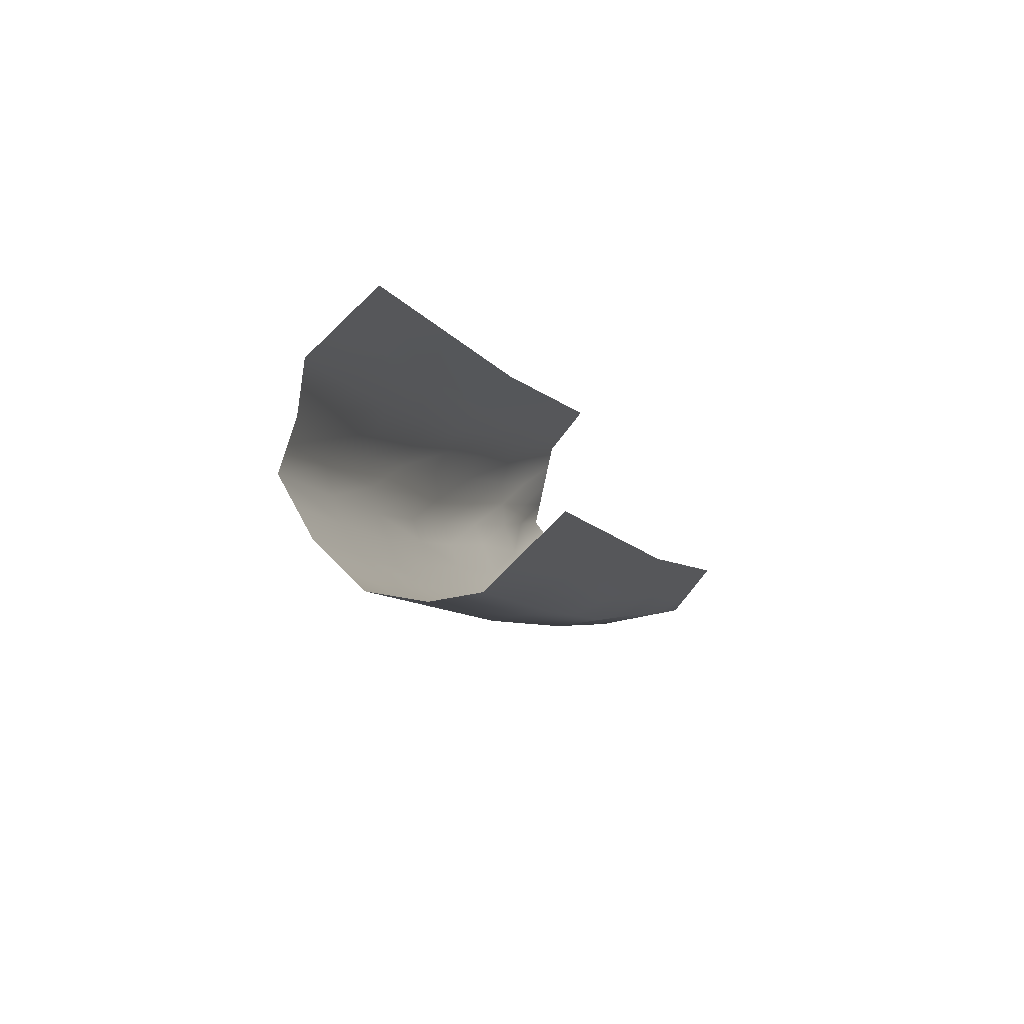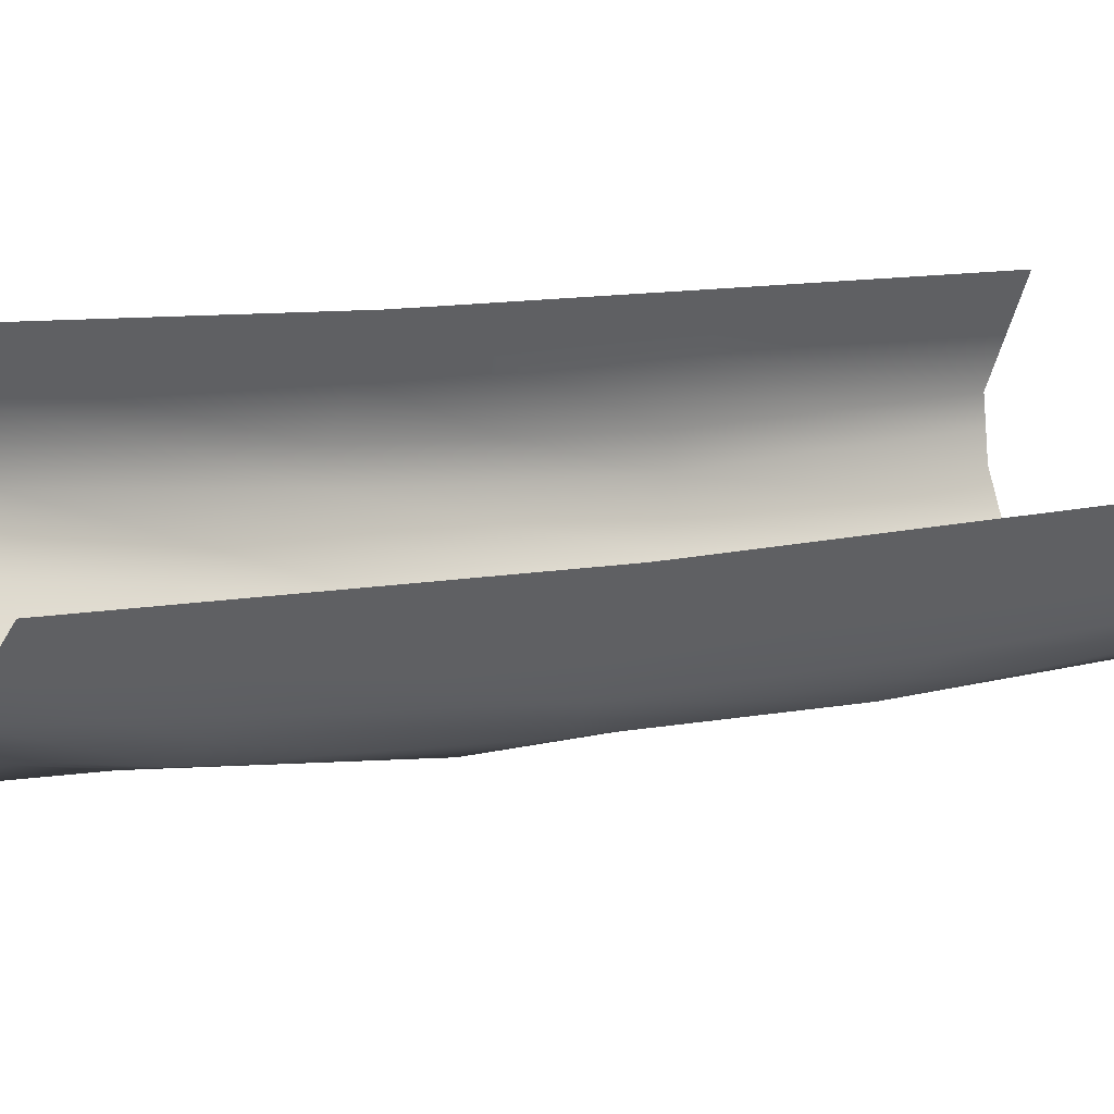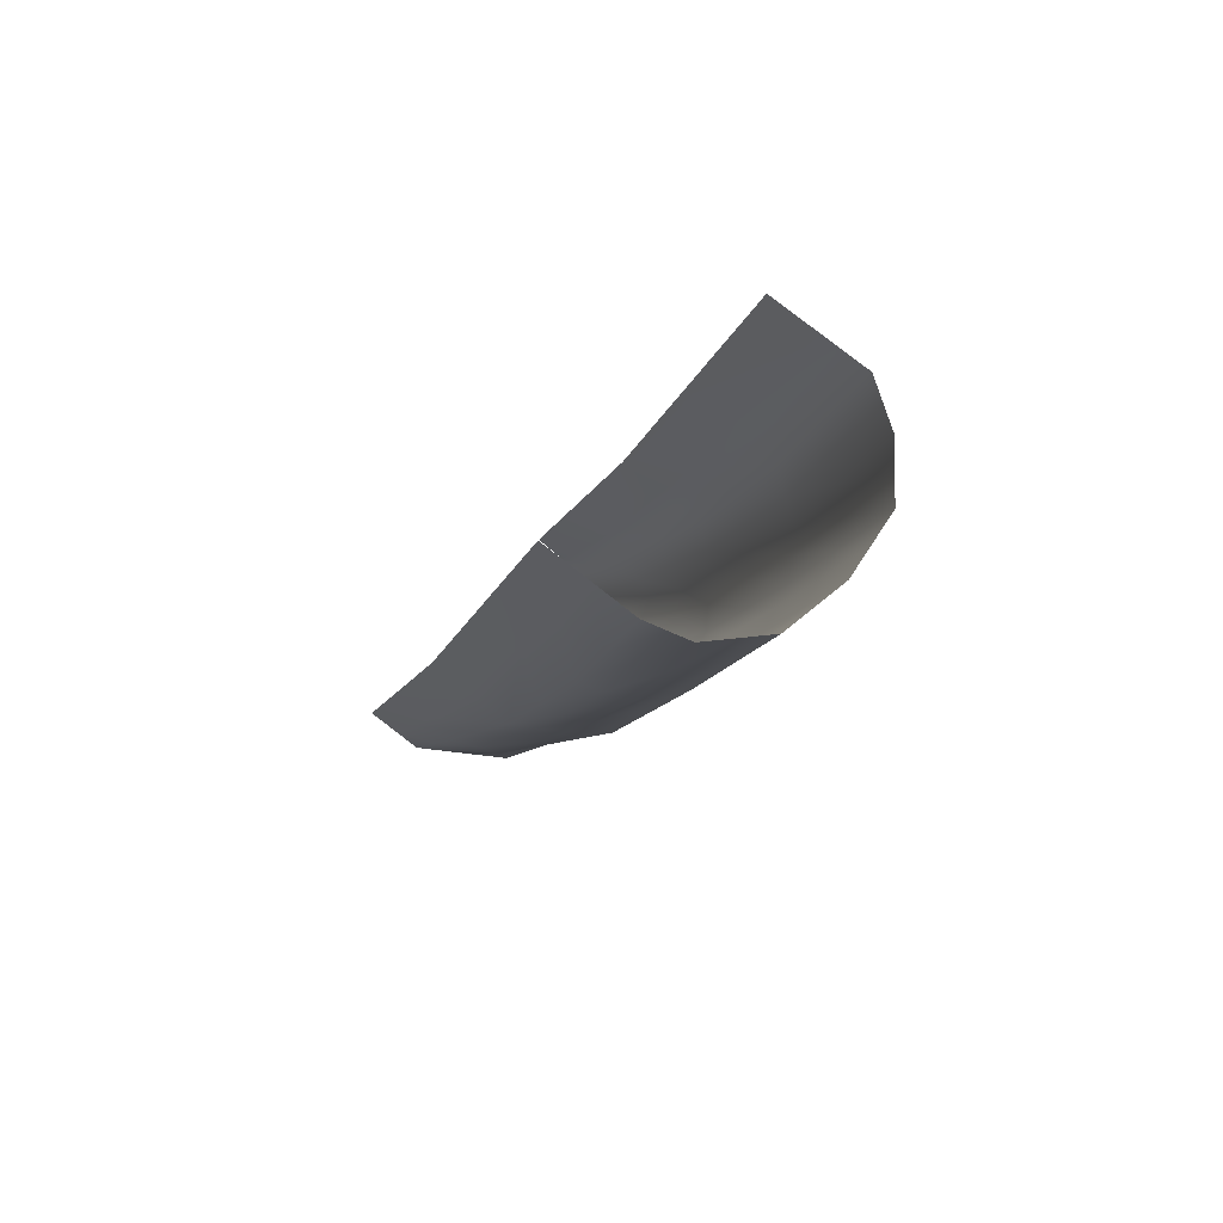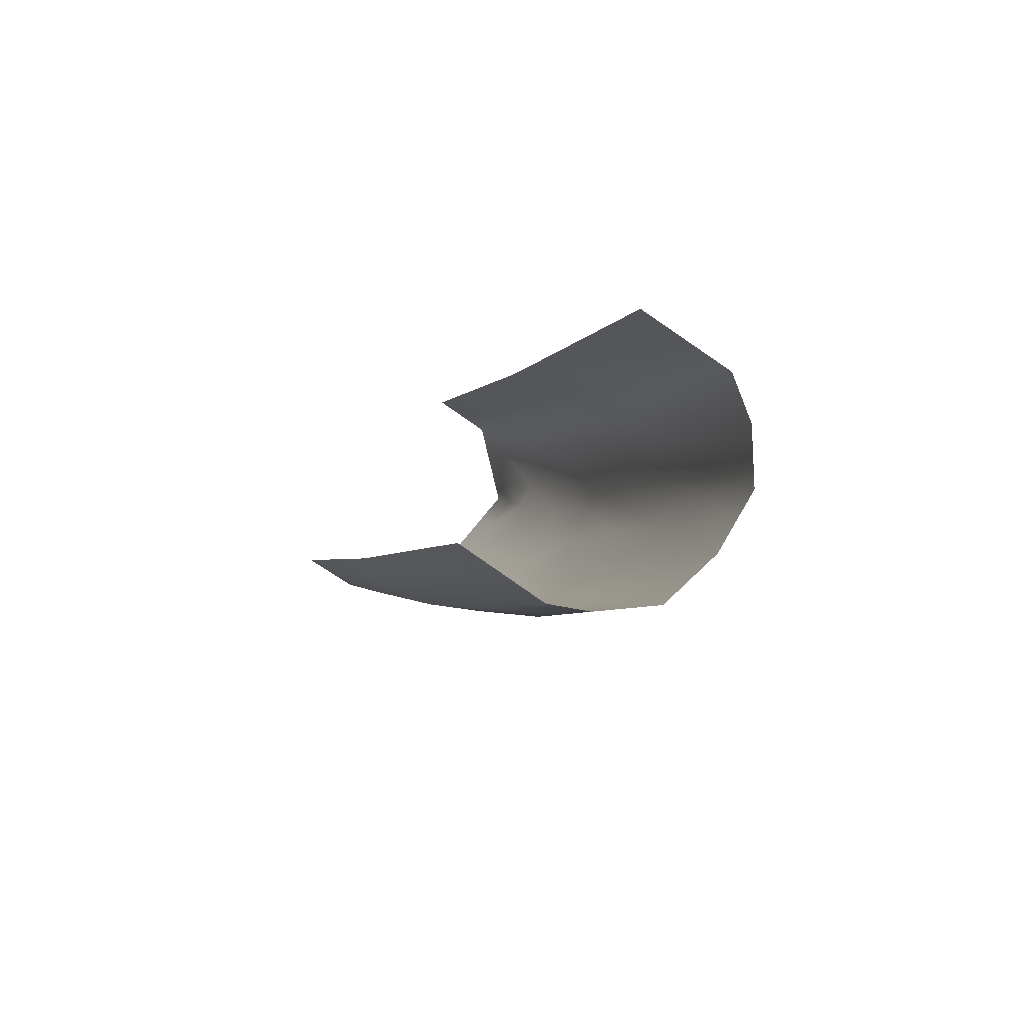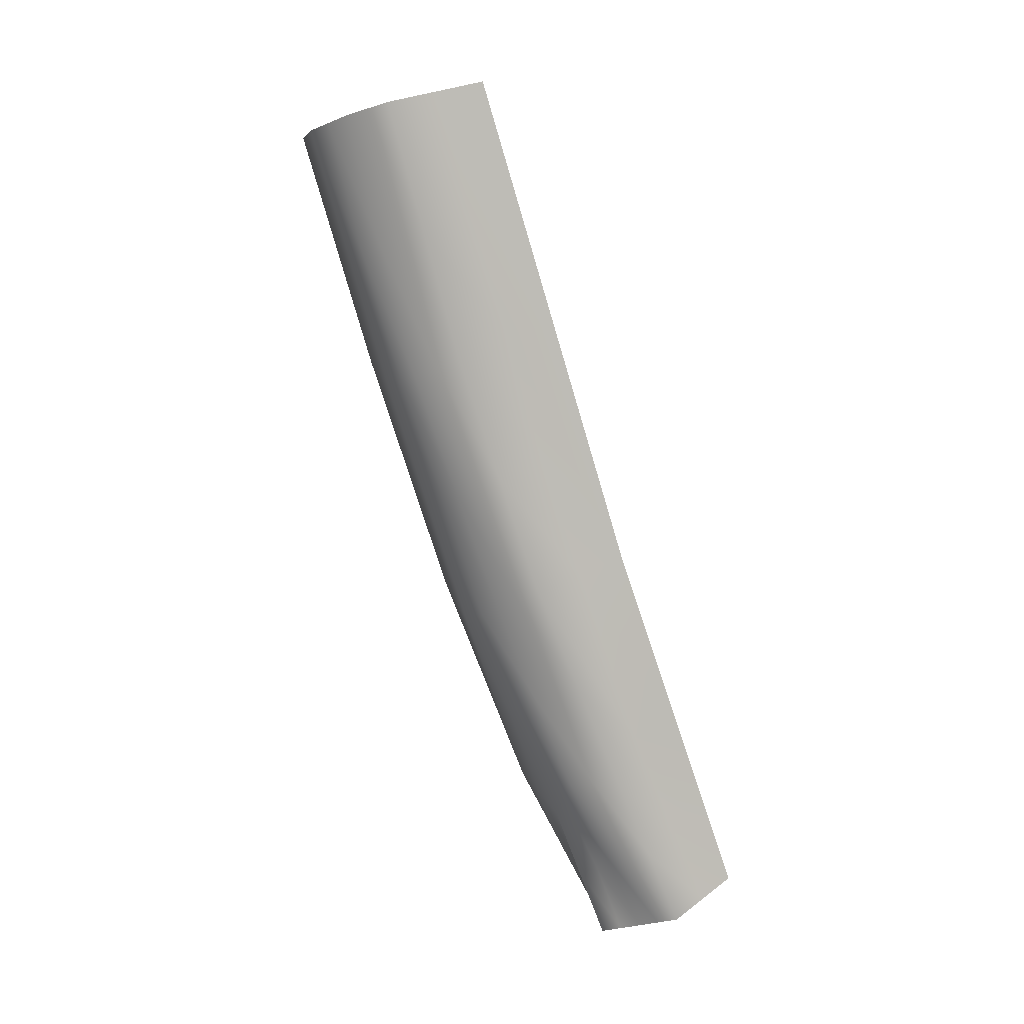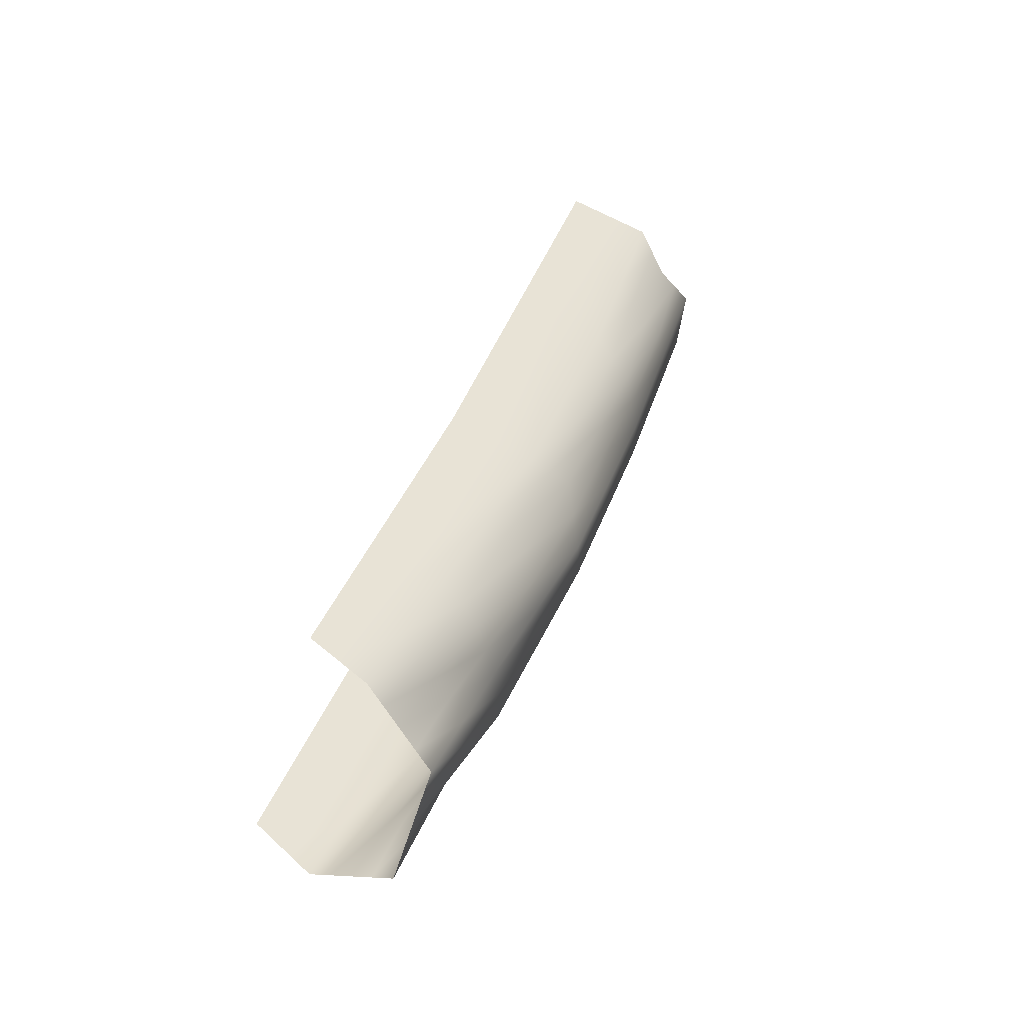
<metadata>
{"format":"obj","ext":"obj","renderer":"f3d","projection":"perspective","resolution":1024,"background":"white","views":[{"elev":74.1,"azim":-126.5,"up":"+Y"},{"elev":37.7,"azim":56.8,"up":"+Z"},{"elev":67.7,"azim":131.4,"up":"+Y"},{"elev":76.8,"azim":128.7,"up":"+Y"},{"elev":7.6,"azim":-94.6,"up":"+Y"},{"elev":-48.2,"azim":74.9,"up":"+Y"}]}
</metadata>
<code>
o isaac_clarke_isaac_healthbar.001
v -6.2e-05 -1.905 -0.1572
v 0.2386 -1.892 -0.1246
v -0.03196 -2.747 0.08991
v 0.211 -2.88 0.1617
v 0.03964 -3.631 0.3776
v 0.2506 -3.729 0.4443
v 0.4009 -3.547 0.5202
v 0.382 -2.78 0.2439
v -0.2356 -1.892 -0.123
v -0.2397 -2.837 0.1555
v -0.2409 -3.73 0.4459
v 0.5092 -4.328 1.01
v 0.4971 -3.583 0.6939
v 0.4159 -4.41 0.8643
v 0.2586 -4.459 0.7644
v -0.01386 -4.401 0.681
v -0.2316 -4.502 0.7931
v -0.3987 -4.339 0.8279
v -0.3933 -3.664 0.5573
v -0.3799 -2.788 0.2492
v -0.3878 -1.848 0.00981
v -0.486 -3.584 0.6971
v -0.4675 -2.724 0.4088
v -0.4732 -4.331 1.008
v -0.4716 -4.863 1.233
v -0.3736 -4.918 1.104
v -0.2756 -4.974 0.9738
v 0.008038 -4.971 0.9757
v 0.2915 -4.969 0.9776
v 0.4046 -4.912 1.11
v 0.5177 -4.854 1.242
v 0.5531 -4.738 1.438
v -0.4719 -1.807 0.158
v -0.4321 -1.729 0.499
v -0.445 -3.459 1.013
v -0.4283 -4.719 1.441
v 0.5307 -3.472 1.002
v 0.5092 -1.731 0.4726
v 0.4742 -2.692 0.3953
v 0.4767 -1.806 0.1548
v 0.3843 -1.955 0.04141
v -0.2403 -3.284 0.3007
v -0.4584 -2.633 0.5853
v 0.3373 -4.434 0.8144
v -0.3171 -3.697 0.5016
v 0.01289 -4.016 0.5293
v 0.3832 -2.368 0.1427
v -0.4226 -4.891 1.168
v 0.3333 -4.07 0.6543
v 0.3481 -4.94 1.044
v -0.4796 -3.957 0.8523
v -0.3861 -4.629 0.9657
v -0.4332 -3.998 0.7824
v -0.4329 -3.186 0.4732
v 0.4551 -3.937 0.7649
v -0.4655 -3.521 0.8549
v 0.5139 -3.528 0.8481
v -0.2376 -2.365 0.01626
v -0.3026 -4.71 0.9483
v 0.493 -1.768 0.3137
v -0.3198 -4.034 0.6369
v 0.3258 -3.638 0.4823
v 0.5312 -4.533 1.224
v 0.306 -3.213 0.341
v -0.396 -4.002 0.6926
v 0.003838 -3.189 0.2338
v -0.002912 -4.686 0.8284
v 0.52 -2.601 0.7375
v 0.3316 -4.685 0.937
v -0.3246 -4.946 1.039
v -0.452 -1.768 0.3285
v 0.2546 -4.094 0.6044
v -0.3151 -4.42 0.8105
v 0.4612 -4.883 1.176
v 0.5032 -2.657 0.5833
v -0.4351 -4.601 1.031
v 0.449 -3.565 0.6071
v -0.4697 -2.266 0.2834
v -0.4767 -3.154 0.553
v -0.4276 -2.286 0.2093
v 0.2965 -2.83 0.2028
v 0.1033 -2.319 -0.01734
v -0.3866 -3.226 0.4033
v 0.2248 -2.386 0.01856
v 0.1451 -3.68 0.411
v 0.4917 -2.211 0.434
v -0.2536 -4.738 0.8835
v 0.1388 -4.685 0.8293
v 0.4293 -2.324 0.2184
v 0.5032 -3.955 0.8517
v 0.3103 -2.336 0.05966
v -0.4499 -4.791 1.337
v -0.3077 -2.34 0.06311
v -0.1178 -1.899 -0.1401
v -0.4385 -2.594 0.7558
v -0.1338 -4.972 0.9748
v -0.3165 -3.251 0.3564
v -0.1227 -4.452 0.7371
v 0.4281 -2.736 0.3196
v 0.4084 -3.978 0.6923
v -0.4562 -3.091 0.7107
v 0.5354 -4.796 1.34
v 0.4857 -3.138 0.5446
v -0.4359 -4.335 0.9177
v -0.1358 -2.792 0.1227
v 0.1193 -1.899 -0.1409
v 0.5419 -4.105 1.22
v -0.4396 -3.624 0.6272
v -0.3838 -2.318 0.1295
v 0.5251 -4.161 1.066
v -0.1274 -4.066 0.5635
v -0.1118 -4.737 0.8844
v 0.1253 -3.255 0.2697
v 0.4626 -4.369 0.9369
v 0.4755 -2.249 0.2751
v -0.1199 -2.371 -0.00084
v -0.3117 -1.87 -0.05659
v -0.4366 -4.089 1.227
v 0.4103 -4.661 0.987
v 0.1224 -4.43 0.7227
v 0.1498 -4.97 0.9767
v -0.4298 -1.828 0.08391
v 0.1491 -4.045 0.571
v -0.1006 -3.68 0.4118
v 0.3115 -1.923 -0.04159
v 0.4396 -3.182 0.4689
v -0.4507 -4.525 1.224
v -0.1364 -3.238 0.2679
v -0.4571 -4.152 1.069
v -0.01601 -2.326 -0.03364
v -0.4237 -2.756 0.329
v -0.4724 -4.597 1.12
v 0.3915 -3.164 0.3821
v 0.5135 -4.591 1.126
v -0.2362 -4.116 0.6195
v 0.2308 -3.304 0.303
v -0.3098 -2.812 0.2024
v 0.08954 -2.813 0.1258
v 0.4305 -1.881 0.09811
v 0.2751 -4.714 0.871
v 0.4668 -4.632 1.053
f 2 82 106
f 4 138 84
f 5 66 113
f 6 85 136
f 6 136 62
f 4 81 64
f 4 84 81
f 1 116 94
f 3 105 130
f 3 128 105
f 5 124 66
f 12 55 90
f 14 100 114
f 14 49 100
f 15 72 44
f 15 123 72
f 16 46 120
f 16 111 46
f 17 135 98
f 17 73 135
f 11 61 45
f 11 45 42
f 19 83 97
f 10 137 58
f 9 93 117
f 20 54 131
f 19 108 83
f 19 53 108
f 18 104 65
f 18 76 104
f 26 48 52
f 26 52 59
f 27 70 87
f 27 87 96
f 17 98 112
f 28 67 121
f 29 88 140
f 29 140 50
f 15 44 69
f 30 119 74
f 31 141 134
f 31 134 102
f 12 90 63
f 20 131 109
f 21 80 122
f 33 43 71
f 23 101 78
f 22 56 79
f 22 129 56
f 24 127 51
f 25 92 132
f 32 110 107
f 37 57 68
f 38 75 86
f 38 86 60
f 39 89 115
f 8 91 47
f 8 47 99
f 13 126 103
f 7 133 77
f 77 126 13
f 77 133 126
f 133 8 126
f 103 99 39
f 103 126 99
f 126 8 99
f 99 89 39
f 99 47 89
f 47 41 89
f 47 125 41
f 47 91 125
f 91 2 125
f 115 139 40
f 115 89 139
f 89 41 139
f 60 115 40
f 60 86 115
f 86 39 115
f 86 103 39
f 86 75 103
f 75 13 103
f 68 75 38
f 68 57 75
f 57 13 75
f 107 57 37
f 107 110 57
f 110 13 57
f 132 127 24
f 132 92 127
f 92 36 127
f 51 129 22
f 51 127 129
f 127 36 129
f 56 118 35
f 56 129 118
f 129 36 118
f 79 101 23
f 79 56 101
f 56 35 101
f 78 43 33
f 78 101 43
f 101 35 43
f 71 95 34
f 71 43 95
f 43 35 95
f 122 78 33
f 122 80 78
f 80 23 78
f 109 80 21
f 109 131 80
f 131 23 80
f 63 110 32
f 63 90 110
f 90 13 110
f 102 63 32
f 102 134 63
f 134 12 63
f 134 114 12
f 134 141 114
f 141 14 114
f 74 141 31
f 74 119 141
f 119 14 141
f 69 119 30
f 69 44 119
f 44 14 119
f 50 69 30
f 50 140 69
f 140 15 69
f 140 120 15
f 140 88 120
f 88 16 120
f 121 88 29
f 121 67 88
f 67 16 88
f 112 67 28
f 112 98 67
f 98 16 67
f 96 112 28
f 96 87 112
f 87 17 112
f 87 59 17
f 87 70 59
f 70 26 59
f 59 73 17
f 59 52 73
f 52 18 73
f 52 76 18
f 52 48 76
f 48 25 76
f 104 132 24
f 104 76 132
f 76 25 132
f 65 53 19
f 65 104 53
f 104 24 53
f 108 51 22
f 108 53 51
f 53 24 51
f 83 54 20
f 83 108 54
f 108 22 54
f 131 79 23
f 131 54 79
f 54 22 79
f 117 109 21
f 117 93 109
f 93 20 109
f 58 93 9
f 58 137 93
f 137 20 93
f 97 137 10
f 97 83 137
f 83 20 137
f 42 97 10
f 42 45 97
f 45 19 97
f 45 65 19
f 45 61 65
f 61 18 65
f 135 61 11
f 135 73 61
f 73 18 61
f 98 111 16
f 98 135 111
f 135 11 111
f 46 124 5
f 46 111 124
f 111 11 124
f 120 123 15
f 120 46 123
f 46 5 123
f 72 85 6
f 72 123 85
f 123 5 85
f 44 49 14
f 44 72 49
f 72 6 49
f 100 62 7
f 100 49 62
f 49 6 62
f 114 55 12
f 114 100 55
f 100 7 55
f 90 77 13
f 90 55 77
f 55 7 77
f 66 128 3
f 66 124 128
f 124 11 128
f 105 42 10
f 105 128 42
f 128 11 42
f 130 116 1
f 130 105 116
f 105 10 116
f 94 58 9
f 94 116 58
f 116 10 58
f 81 91 8
f 81 84 91
f 84 2 91
f 64 133 7
f 64 81 133
f 81 8 133
f 62 64 7
f 62 136 64
f 136 4 64
f 136 113 4
f 136 85 113
f 85 5 113
f 113 138 4
f 113 66 138
f 66 3 138
f 84 82 2
f 84 138 82
f 138 3 82
f 106 130 1
f 106 82 130
f 82 3 130

</code>
